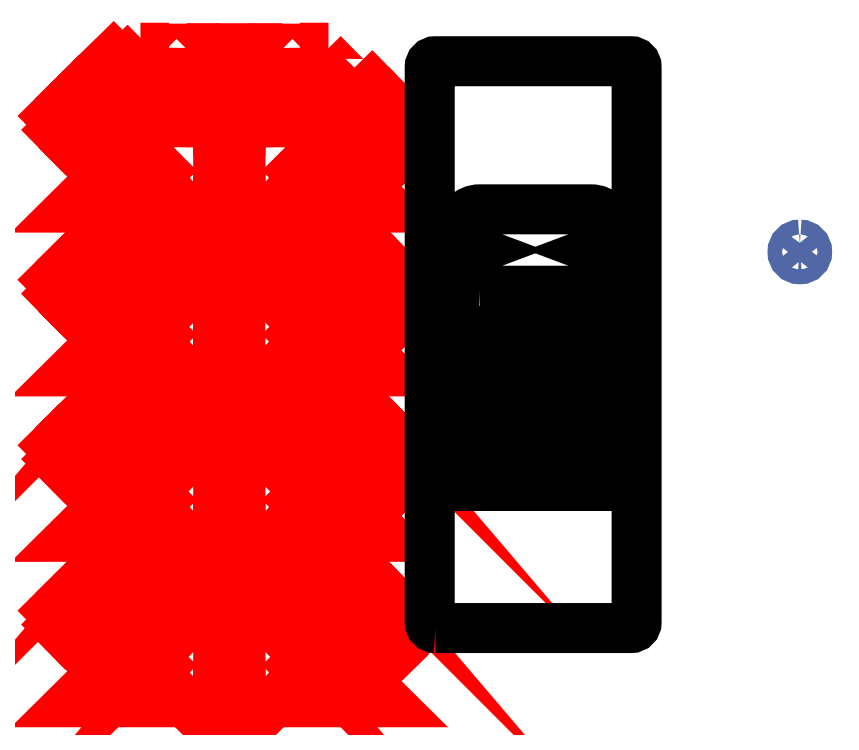
<metadata>
{"format":"dxf","ext":"dxf","renderer":"ezdxf+matplotlib","layout":"modelspace","background":"white","min_lineweight":24,"dpi":150}
</metadata>
<code>
0
SECTION
2
ENTITIES
0
INSERT
8
LAYER_1
2
BLOCK_2
10
0
20
0
30
0
0
INSERT
8
LAYER_1
2
BLOCK_3
10
0
20
0
30
0
0
INSERT
8
LAYER_1
2
BLOCK_4
10
0
20
0
30
0
0
INSERT
8
LAYER_1
2
BLOCK_5
10
0
20
0
30
0
0
POLYLINE
8
LAYER_1
66
     1
10
0
20
0
30
0
0
VERTEX
8
LAYER_1
10
48.74
20
-35.74
30
0
0
VERTEX
8
0
10
48.74
20
-35.74
30
0
0
SEQEND
8
LAYER_1
0
INSERT
8
LAYER_1
2
BLOCK_6
10
0
20
0
30
0
0
INSERT
8
LAYER_1
2
BLOCK_7
10
0
20
0
30
0
0
INSERT
8
LAYER_1
2
BLOCK_8
10
0
20
0
30
0
0
INSERT
8
LAYER_1
2
BLOCK_9
10
0
20
0
30
0
0
POLYLINE
8
LAYER_1
66
     1
10
0
20
0
30
0
0
VERTEX
8
LAYER_1
10
48.69
20
-107
30
0
0
VERTEX
8
0
10
48.69
20
-107
30
0
0
SEQEND
8
LAYER_1
0
INSERT
8
LAYER_1
2
BLOCK_10
10
0
20
0
30
0
0
INSERT
8
LAYER_1
2
BLOCK_11
10
0
20
0
30
0
0
INSERT
8
LAYER_1
2
BLOCK_12
10
0
20
0
30
0
0
INSERT
8
LAYER_1
2
BLOCK_13
10
0
20
0
30
0
0
POLYLINE
8
LAYER_1
66
     1
10
0
20
0
30
0
0
VERTEX
8
LAYER_1
10
48.74
20
-179
30
0
0
VERTEX
8
0
10
48.74
20
-179
30
0
0
SEQEND
8
LAYER_1
0
INSERT
8
LAYER_1
2
BLOCK_14
10
0
20
0
30
0
0
INSERT
8
LAYER_1
2
BLOCK_15
10
0
20
0
30
0
0
INSERT
8
LAYER_1
2
BLOCK_16
10
0
20
0
30
0
0
INSERT
8
LAYER_1
2
BLOCK_17
10
0
20
0
30
0
0
POLYLINE
8
LAYER_1
66
     1
10
0
20
0
30
0
0
VERTEX
8
LAYER_1
10
48.74
20
-250.9
30
0
0
VERTEX
8
0
10
48.74
20
-250.9
30
0
0
SEQEND
8
LAYER_1
0
INSERT
8
LAYER_1
2
BLOCK_18
10
0
20
0
30
0
0
INSERT
8
LAYER_1
2
BLOCK_19
10
0
20
0
30
0
0
POLYLINE
8
LAYER_1
66
     1
10
0
20
0
30
0
0
VERTEX
8
LAYER_1
10
59.97
20
-35.68
30
0
0
VERTEX
8
0
10
59.97
20
-35.68
30
0
0
SEQEND
8
LAYER_1
0
INSERT
8
LAYER_1
2
BLOCK_20
10
0
20
0
30
0
0
INSERT
8
LAYER_1
2
BLOCK_21
10
0
20
0
30
0
0
POLYLINE
8
LAYER_1
66
     1
10
0
20
0
30
0
0
VERTEX
8
LAYER_1
10
59.93
20
-106.9
30
0
0
VERTEX
8
0
10
59.93
20
-106.9
30
0
0
SEQEND
8
LAYER_1
0
INSERT
8
LAYER_1
2
BLOCK_22
10
0
20
0
30
0
0
INSERT
8
LAYER_1
2
BLOCK_23
10
0
20
0
30
0
0
POLYLINE
8
LAYER_1
66
     1
10
0
20
0
30
0
0
VERTEX
8
LAYER_1
10
59.97
20
-178.9
30
0
0
VERTEX
8
0
10
59.97
20
-178.9
30
0
0
SEQEND
8
LAYER_1
0
INSERT
8
LAYER_1
2
BLOCK_24
10
0
20
0
30
0
0
INSERT
8
LAYER_1
2
BLOCK_25
10
0
20
0
30
0
0
POLYLINE
8
LAYER_1
66
     1
10
0
20
0
30
0
0
VERTEX
8
LAYER_1
10
59.97
20
-250.9
30
0
0
VERTEX
8
0
10
59.97
20
-250.9
30
0
0
SEQEND
8
LAYER_1
0
INSERT
8
LAYER_1
2
BLOCK_26
10
0
20
0
30
0
0
INSERT
8
LAYER_1
2
BLOCK_28
10
0
20
0
30
0
0
ENDSEC
0
EOF

</code>
